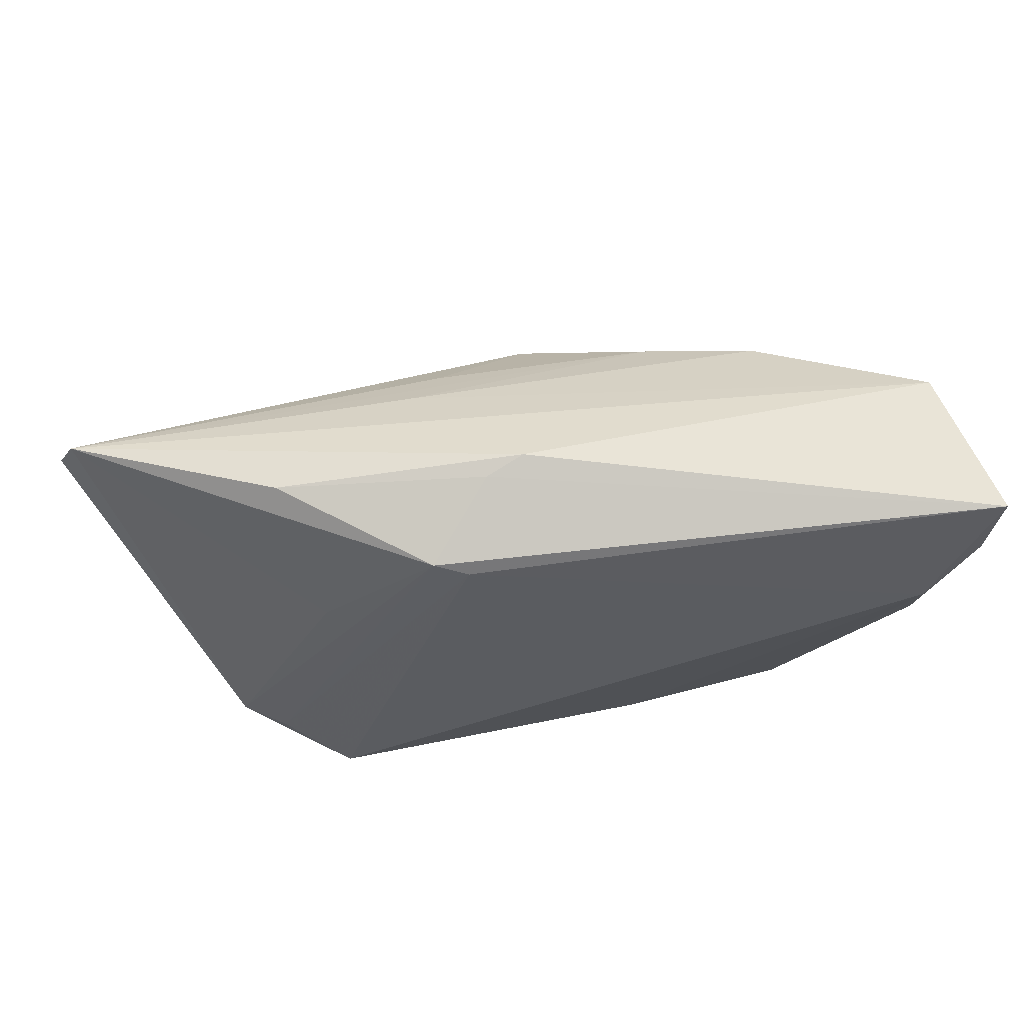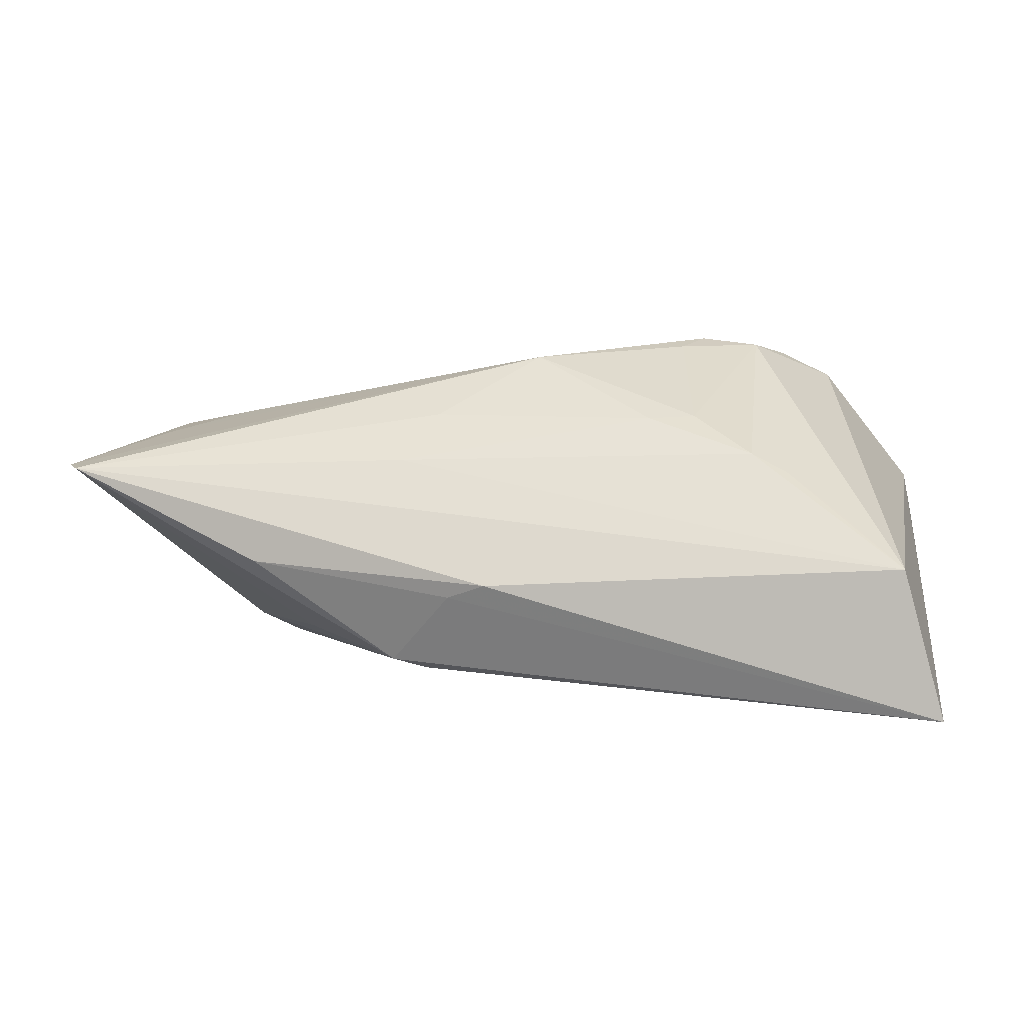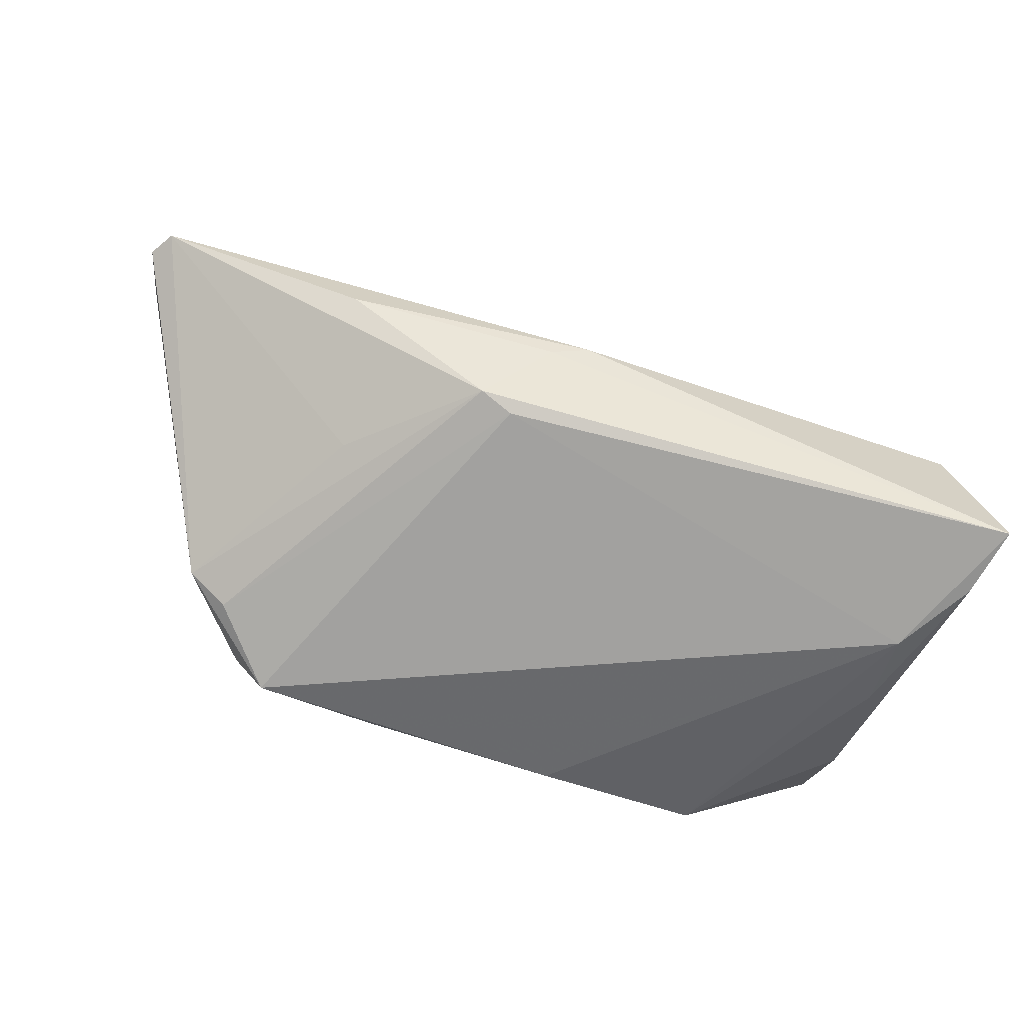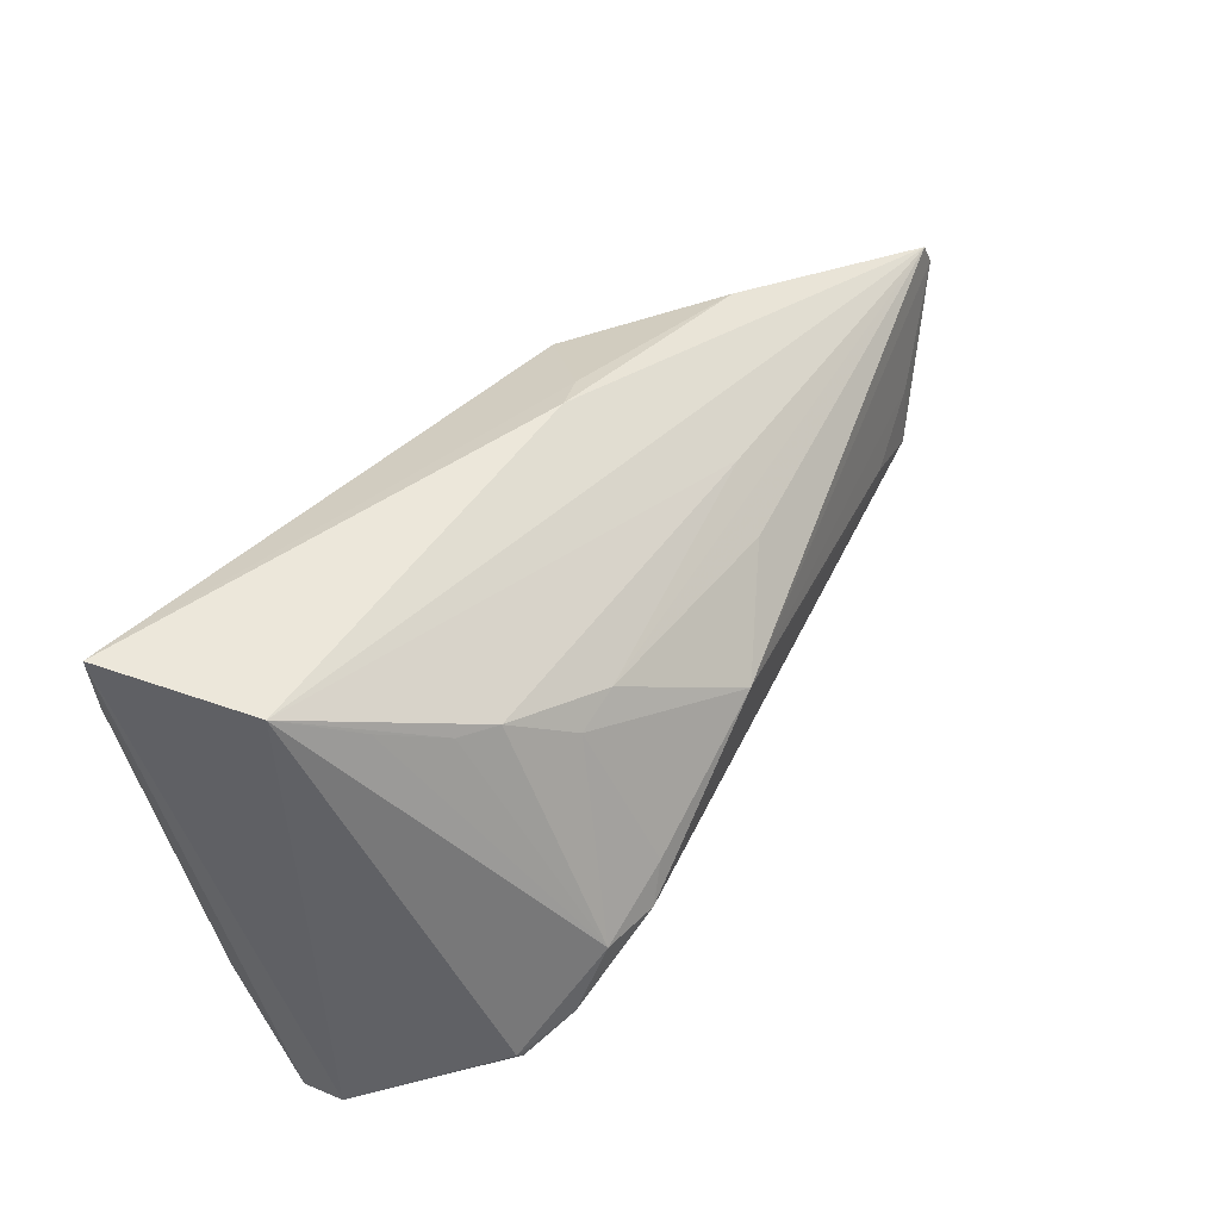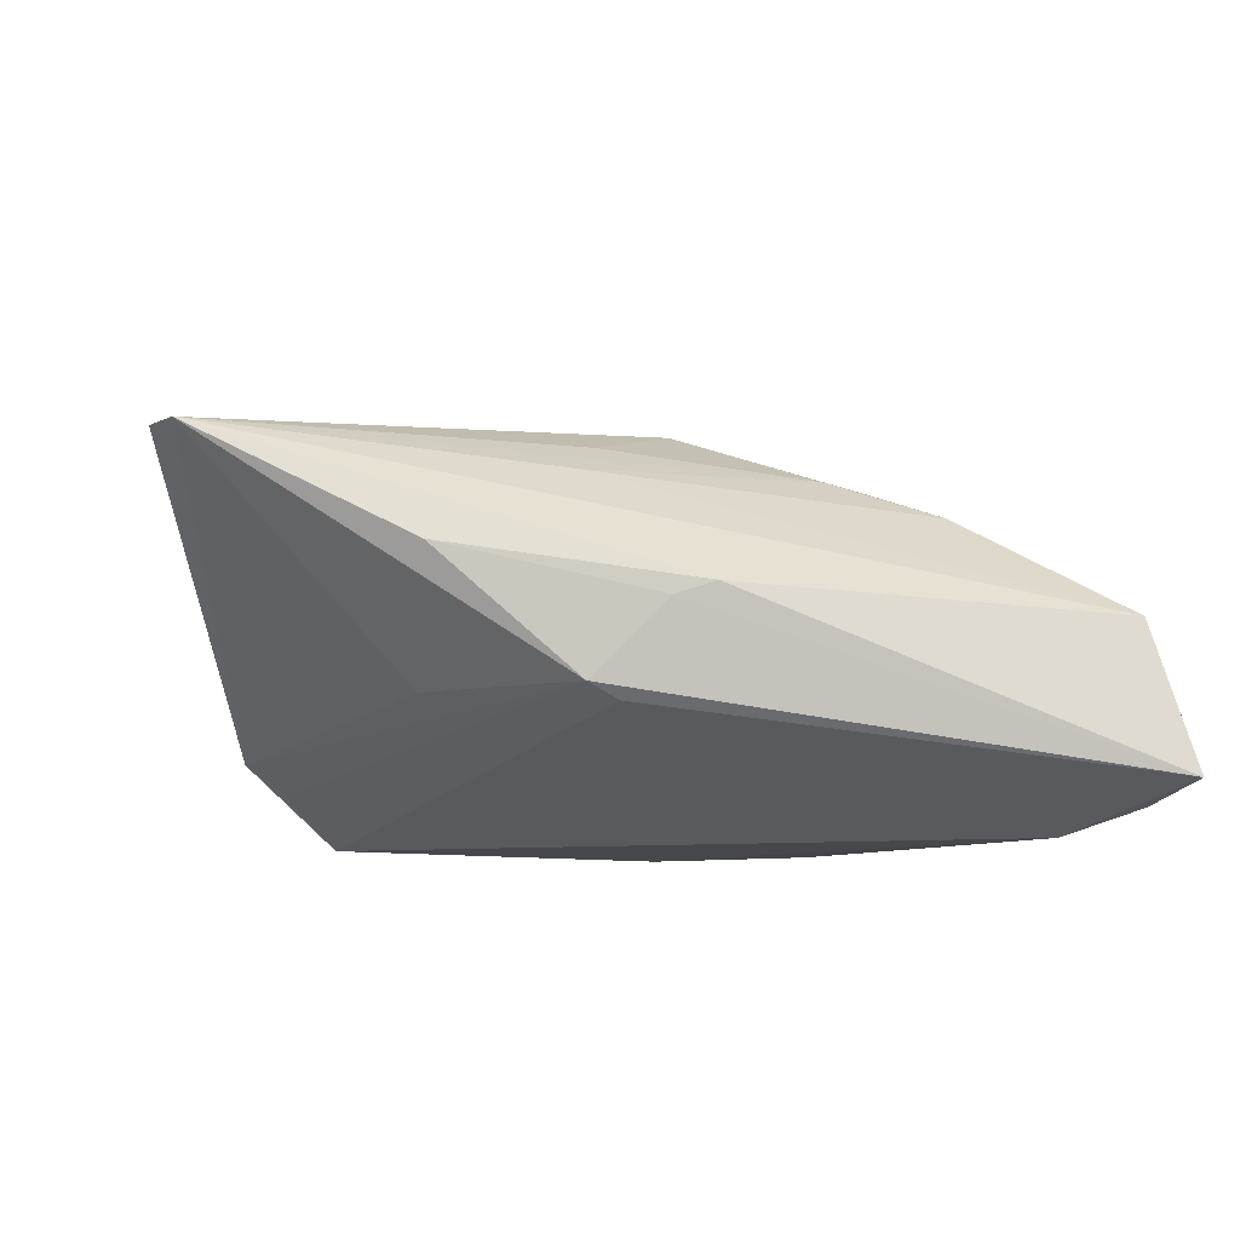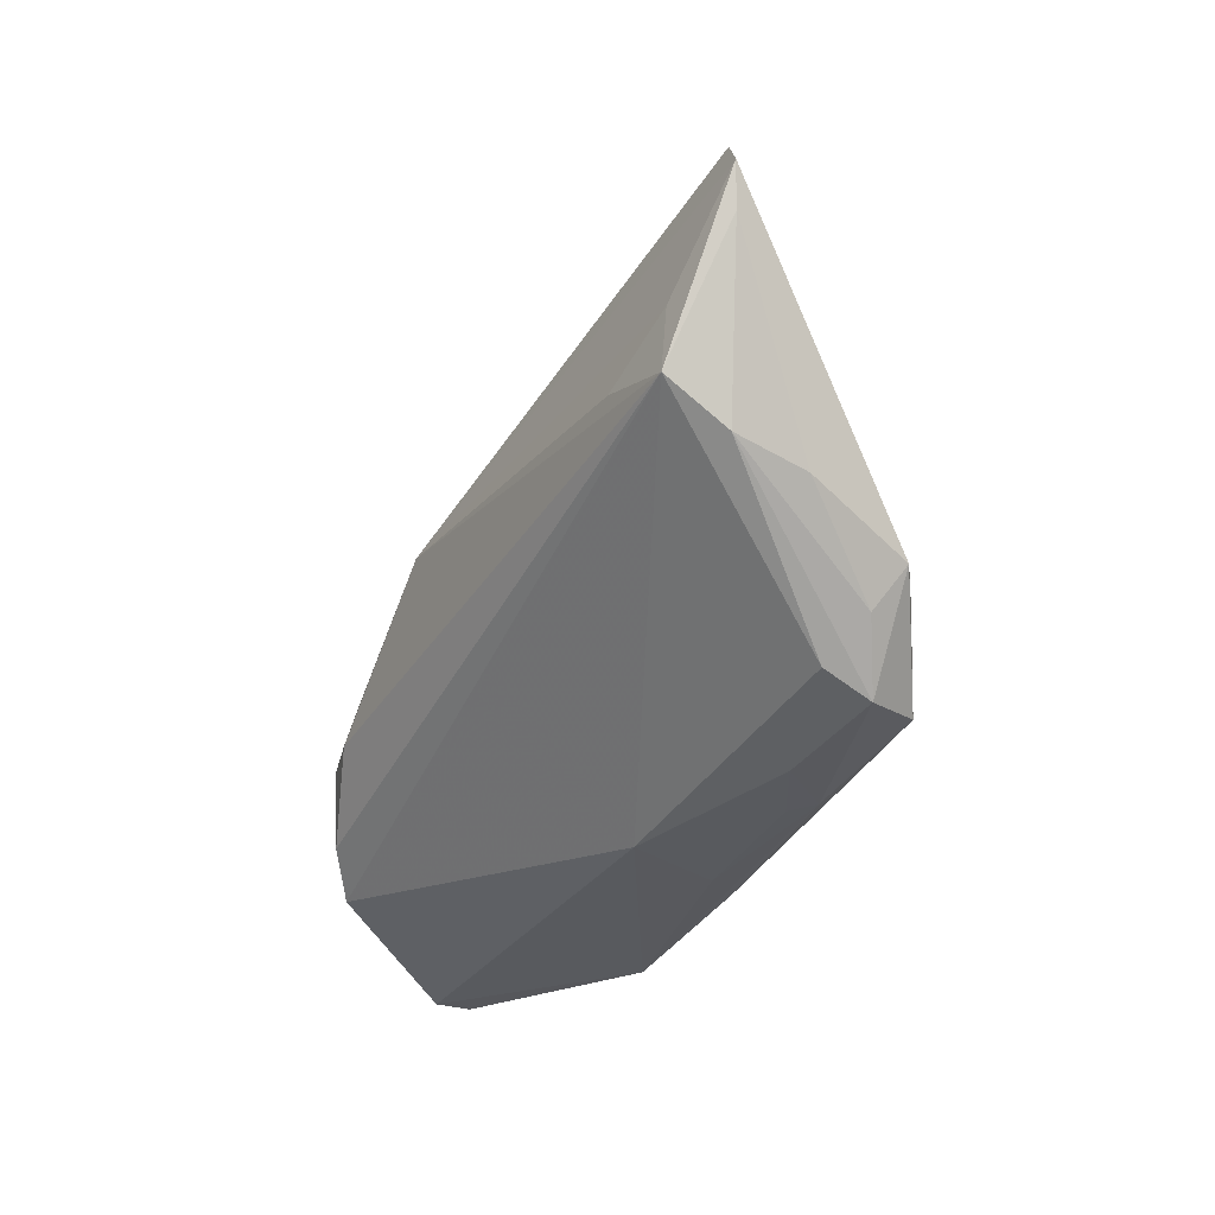
<metadata>
{"format":"obj","ext":"obj","renderer":"f3d","projection":"perspective","resolution":1024,"background":"white","views":[{"elev":65.1,"azim":171.6,"up":"+Y"},{"elev":7.3,"azim":-171.7,"up":"+Z"},{"elev":-62.0,"azim":160.7,"up":"+Z"},{"elev":45.7,"azim":-54.9,"up":"+Y"},{"elev":-20.7,"azim":160.1,"up":"+Z"},{"elev":-30.9,"azim":69.9,"up":"+Y"}]}
</metadata>
<code>
v 0.05574 -0.001673 0.01509
v 0.02096 0.02375 -0.01285
v 0.06407 0.02118 0.01089
v -0.04039 0.01086 -0.02031
v -0.03424 -0.02058 0.02166
v -0.045 -0.01578 -0.008582
v 0.03553 -0.0229 -0.02031
v -0.01095 0.01453 0.01781
v -0.01415 -0.004453 0.02629
v -0.04303 0.02797 0.0008959
v -0.02423 0.01834 0.01378
v 0.01681 0.02252 -0.01411
v 0.01664 0.0142 0.01798
v 0.004517 0.005124 0.02515
v 0.05467 -0.006081 0.007466
v 0.05589 0.006418 0.01451
v -0.02405 -0.008916 0.02642
v -0.03332 -0.02133 0.02193
v 0.03883 0.02518 -0.0003307
v 0.035 0.01006 -0.01139
v 0.04047 -0.02175 -0.007794
v 0.05326 -0.00794 -0.00142
v -0.02788 -0.01706 0.02489
v 0.04563 -0.01755 -0.01102
v -0.01667 0.0128 0.01803
v 0.04339 -0.01457 -0.01677
v -0.04802 0.02907 -0.01752
v -0.04682 -0.02764 0.001823
v 0.008399 0.02915 -0.002177
v -0.0459 -0.02791 0.006524
v 0.006753 -0.02791 -0.0004127
v 0.06406 0.01323 0.0103
v 0.03942 -0.02408 -0.01378
v -0.04136 0.0006339 -0.01782
v -0.02876 0.01905 0.0115
v 0.02063 0.01977 0.01247
v 0.01982 -0.02593 -0.01674
v 0.01314 0.02801 -0.003964
v 0.0462 0.001565 0.01708
v -0.03545 0.02276 0.006754
v -0.0001257 -0.02718 -0.01248
v 0.01771 -0.02634 -0.01375
v -0.005276 -0.02599 -0.01716
v 0.04848 -0.01291 -0.01412
v -0.01682 -0.008967 0.02726
v 0.06591 0.01805 0.011
v -0.04638 0.02018 -0.01864
v -0.02676 -0.02791 -0.01421
v 0.02651 -0.02623 -0.01033
f 10 29 27
f 31 1 18
f 48 4 43
f 43 4 7
f 27 4 47
f 48 28 6
f 6 28 27
f 27 47 6
f 7 4 12
f 12 26 7
f 2 26 12
f 27 2 12
f 12 4 27
f 36 10 11
f 38 2 27
f 27 29 38
f 38 19 2
f 29 19 38
f 39 14 1
f 30 31 18
f 27 28 30
f 30 10 27
f 30 28 48
f 48 31 30
f 1 31 21
f 48 43 37
f 37 43 7
f 34 4 48
f 48 6 34
f 34 47 4
f 34 6 47
f 8 36 11
f 2 19 3
f 3 20 2
f 3 19 29
f 3 14 46
f 29 10 3
f 10 36 3
f 36 8 3
f 11 17 25
f 25 8 11
f 14 8 25
f 5 17 10
f 5 30 18
f 10 30 5
f 11 10 35
f 35 17 11
f 1 14 45
f 16 1 46
f 16 39 1
f 46 14 16
f 14 39 16
f 41 31 48
f 48 37 41
f 49 21 31
f 13 8 14
f 14 3 13
f 13 3 8
f 14 25 9
f 9 25 17
f 9 45 14
f 17 45 9
f 10 17 40
f 40 35 10
f 17 35 40
f 23 45 17
f 23 5 18
f 17 5 23
f 18 1 23
f 1 45 23
f 42 41 37
f 37 49 42
f 31 41 42
f 42 49 31
f 46 1 32
f 7 26 44
f 46 32 44
f 44 3 46
f 20 3 44
f 44 26 2
f 2 20 44
f 1 21 15
f 15 32 1
f 22 24 44
f 15 24 22
f 22 44 32
f 32 15 22
f 7 44 33
f 44 24 33
f 33 15 21
f 33 24 15
f 21 49 33
f 33 37 7
f 33 49 37

</code>
